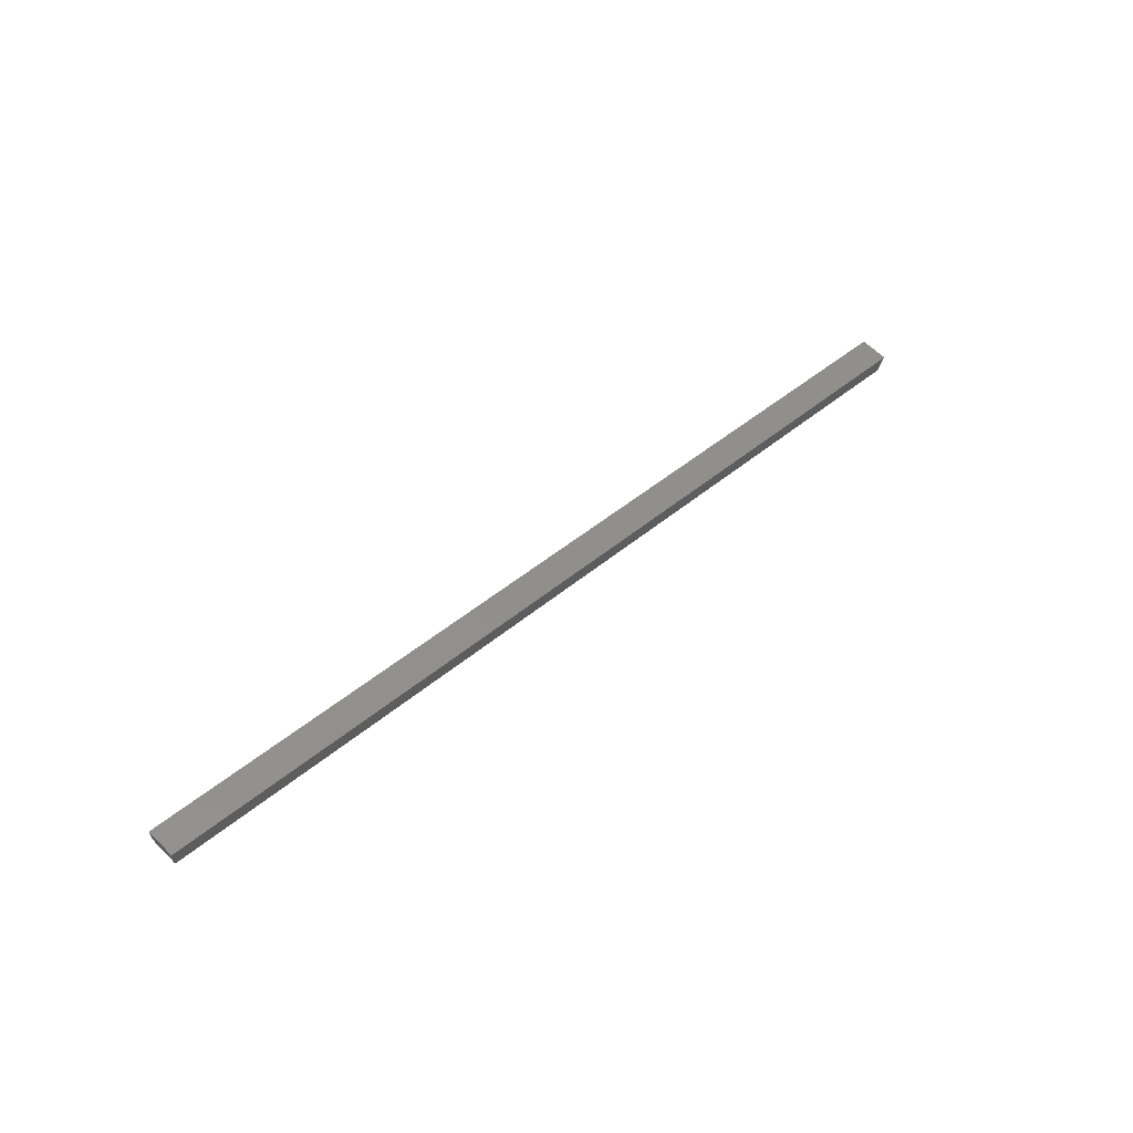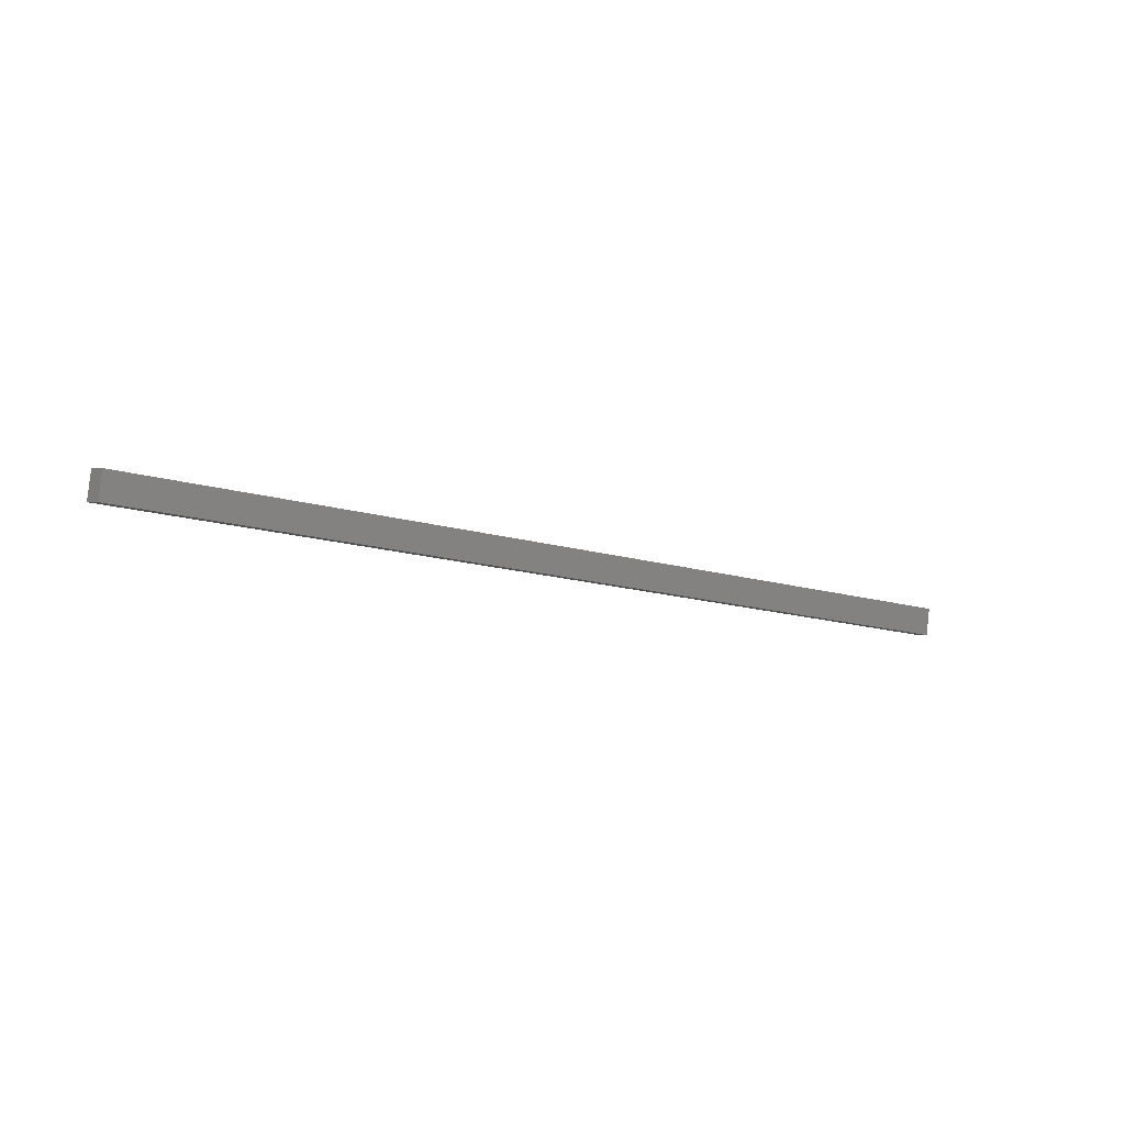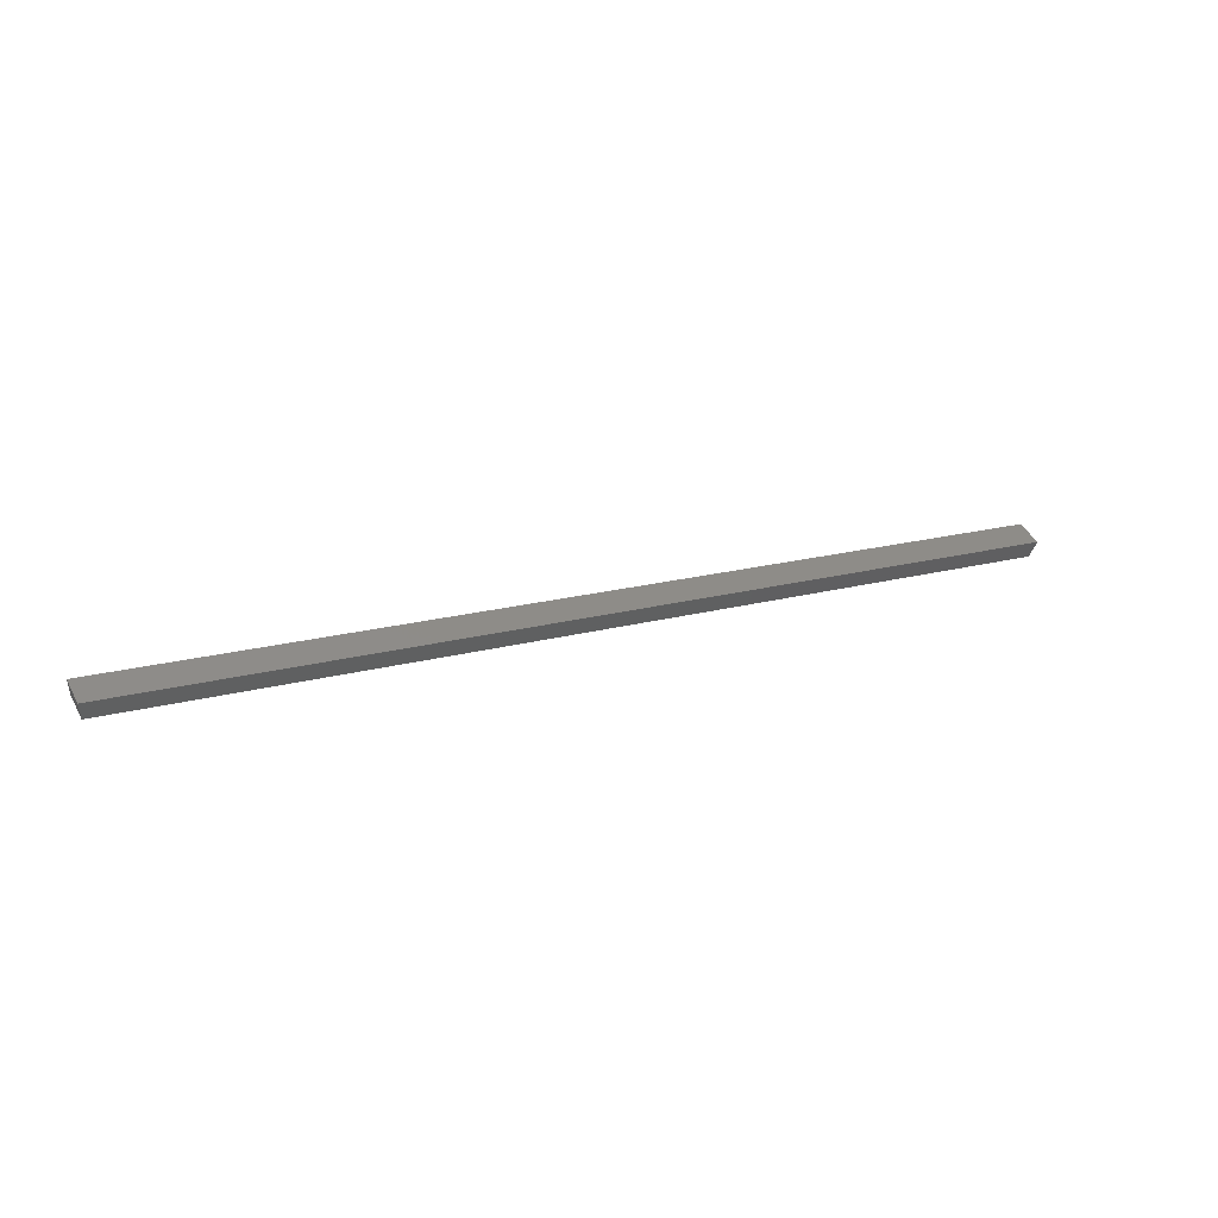
<metadata>
{"format":"stl","ext":"stl","renderer":"f3d","projection":"perspective","resolution":1024,"background":"white","views":[{"elev":60.3,"azim":-38.0,"up":"+Z"},{"elev":-2.8,"azim":161.2,"up":"+Y"},{"elev":44.5,"azim":-20.3,"up":"+Z"}]}
</metadata>
<code>
# stl→obj: 8 verts, 12 faces
v 9412 1445 5341
v 8628 1354 5528
v 9409 1470 5341
v 8625 1379 5528
v 9416 1471 5355
v 8625 1379 5543
v 9418 1446 5355
v 8628 1354 5543
f 1 2 3
f 3 2 4
f 5 3 6
f 6 3 4
f 3 5 1
f 1 5 7
f 7 8 1
f 1 8 2
f 4 2 6
f 6 2 8
f 6 8 5
f 5 8 7

</code>
